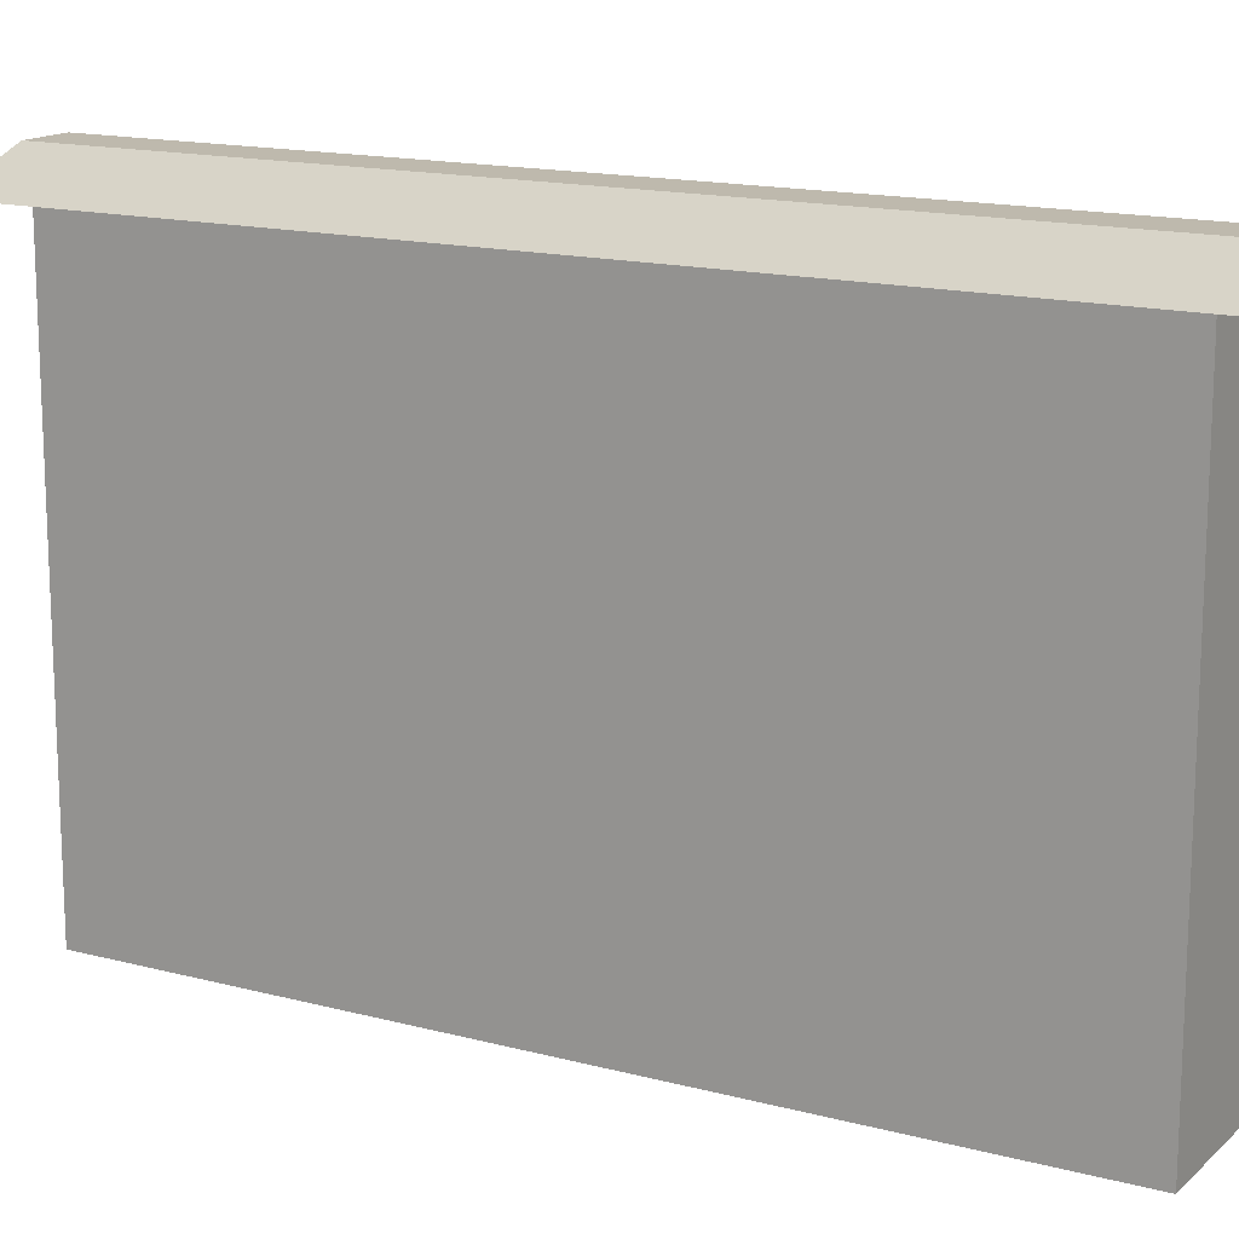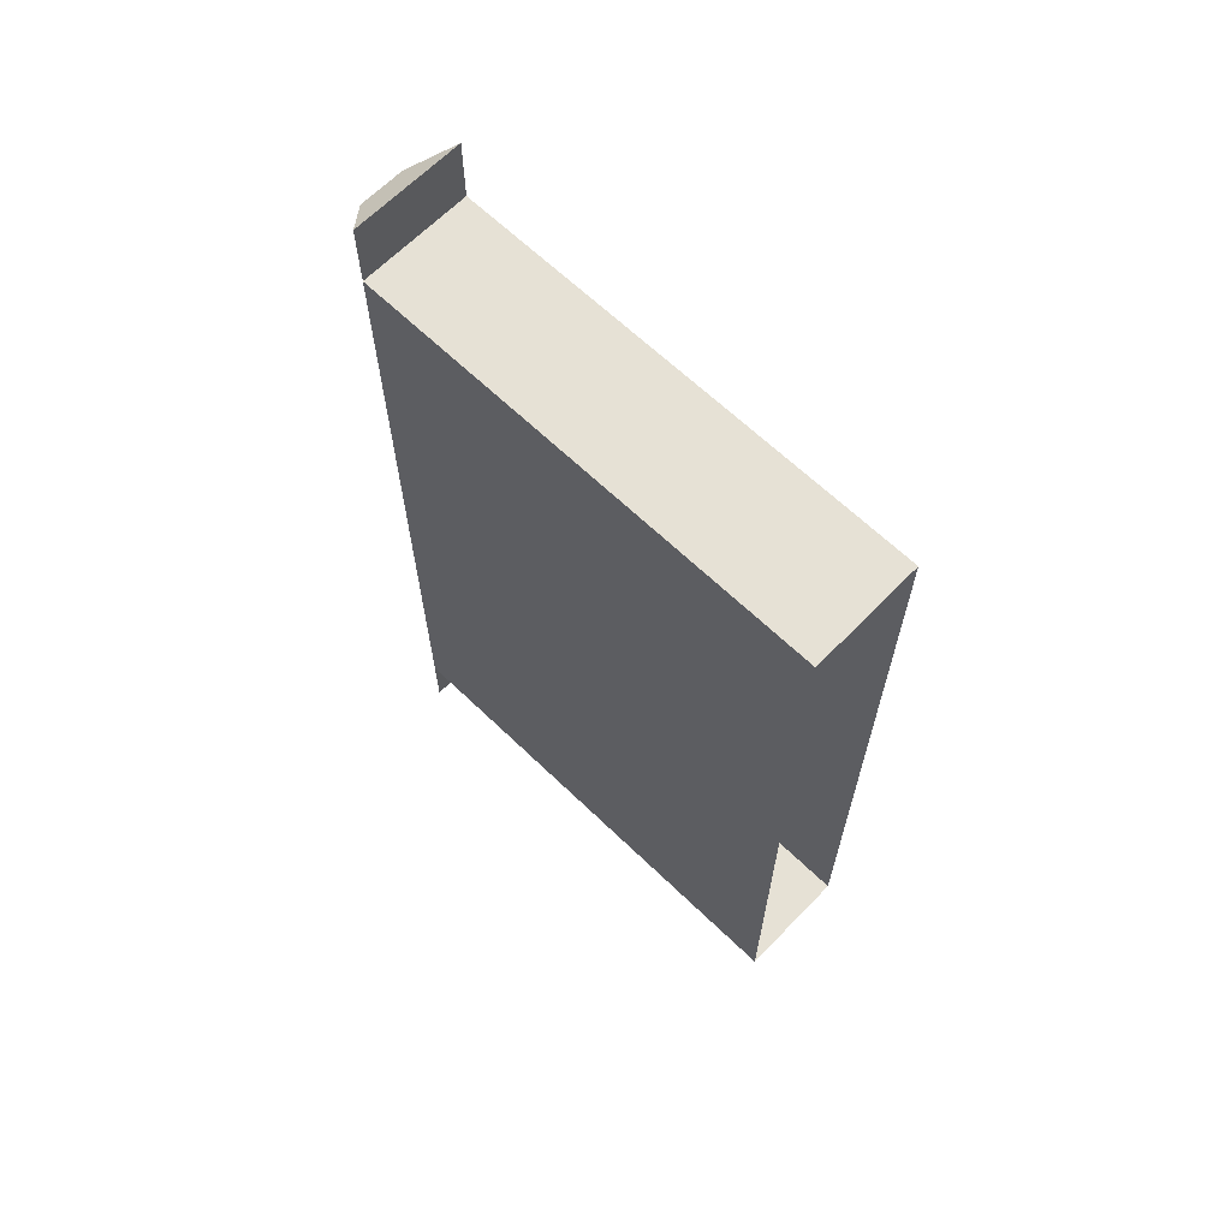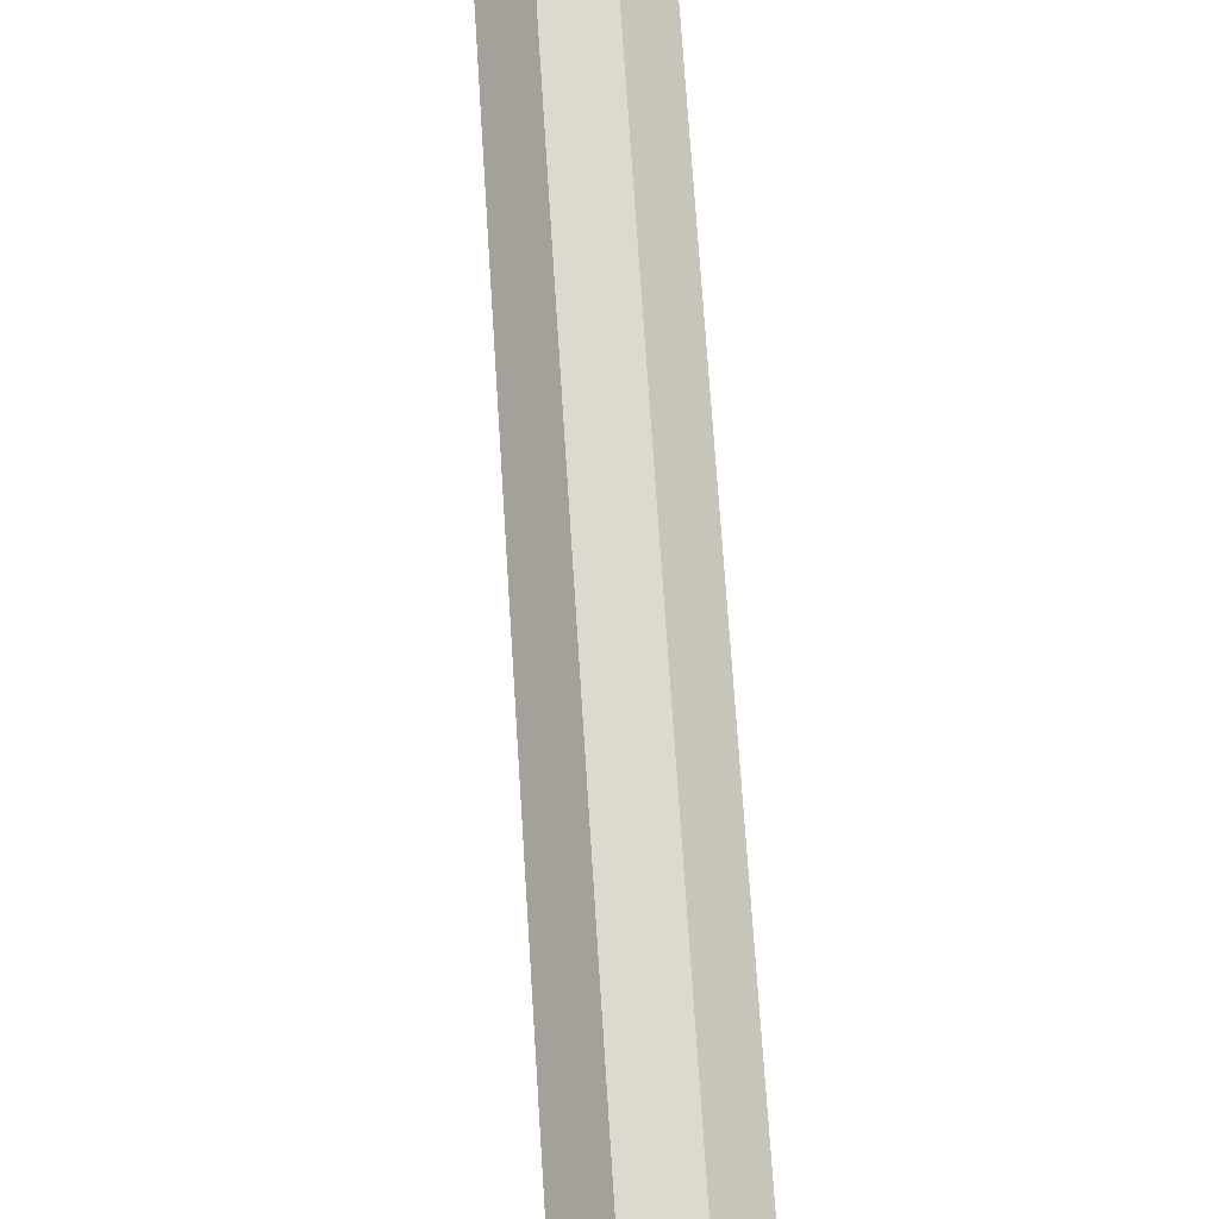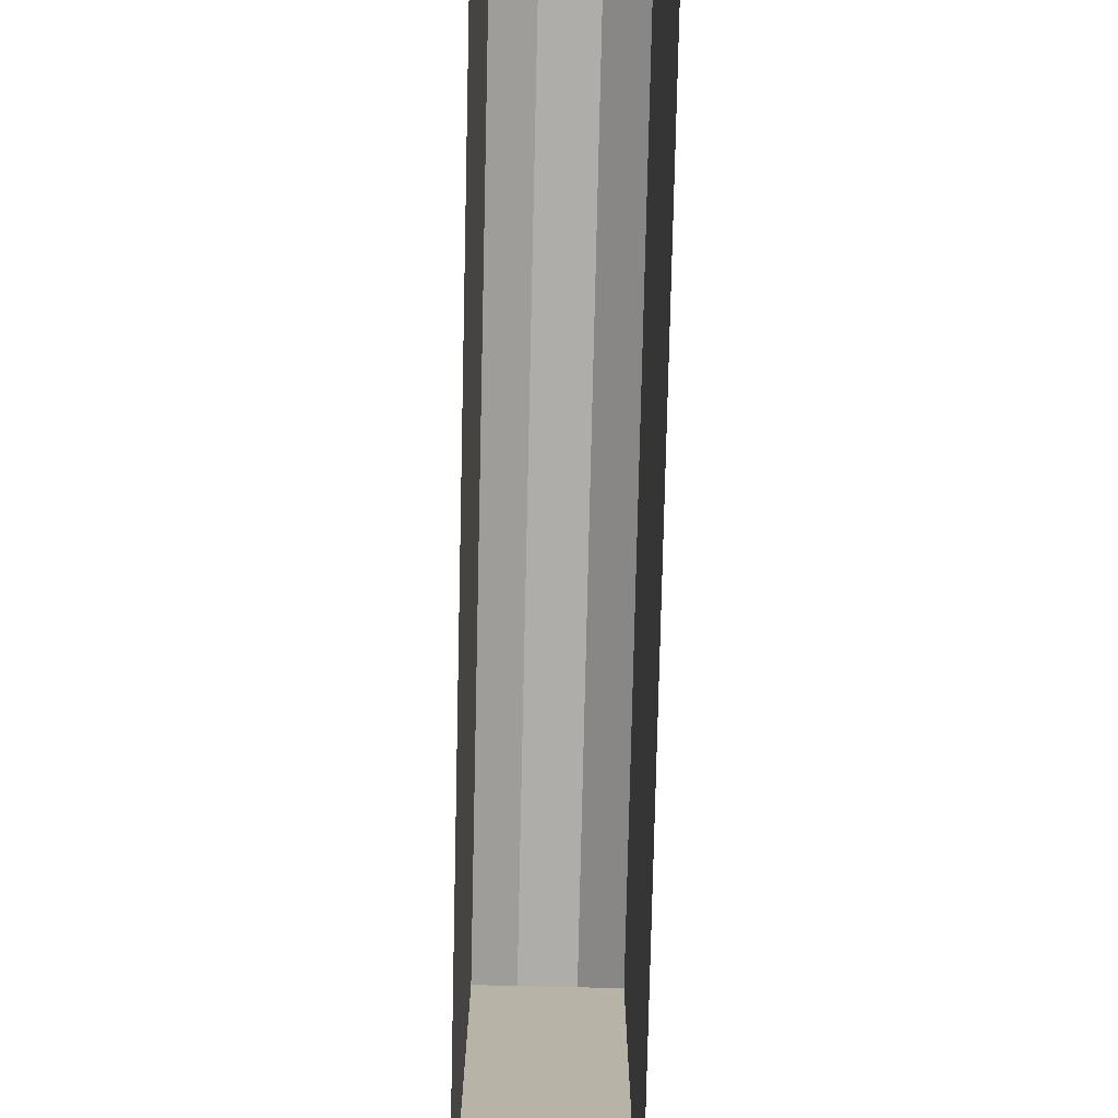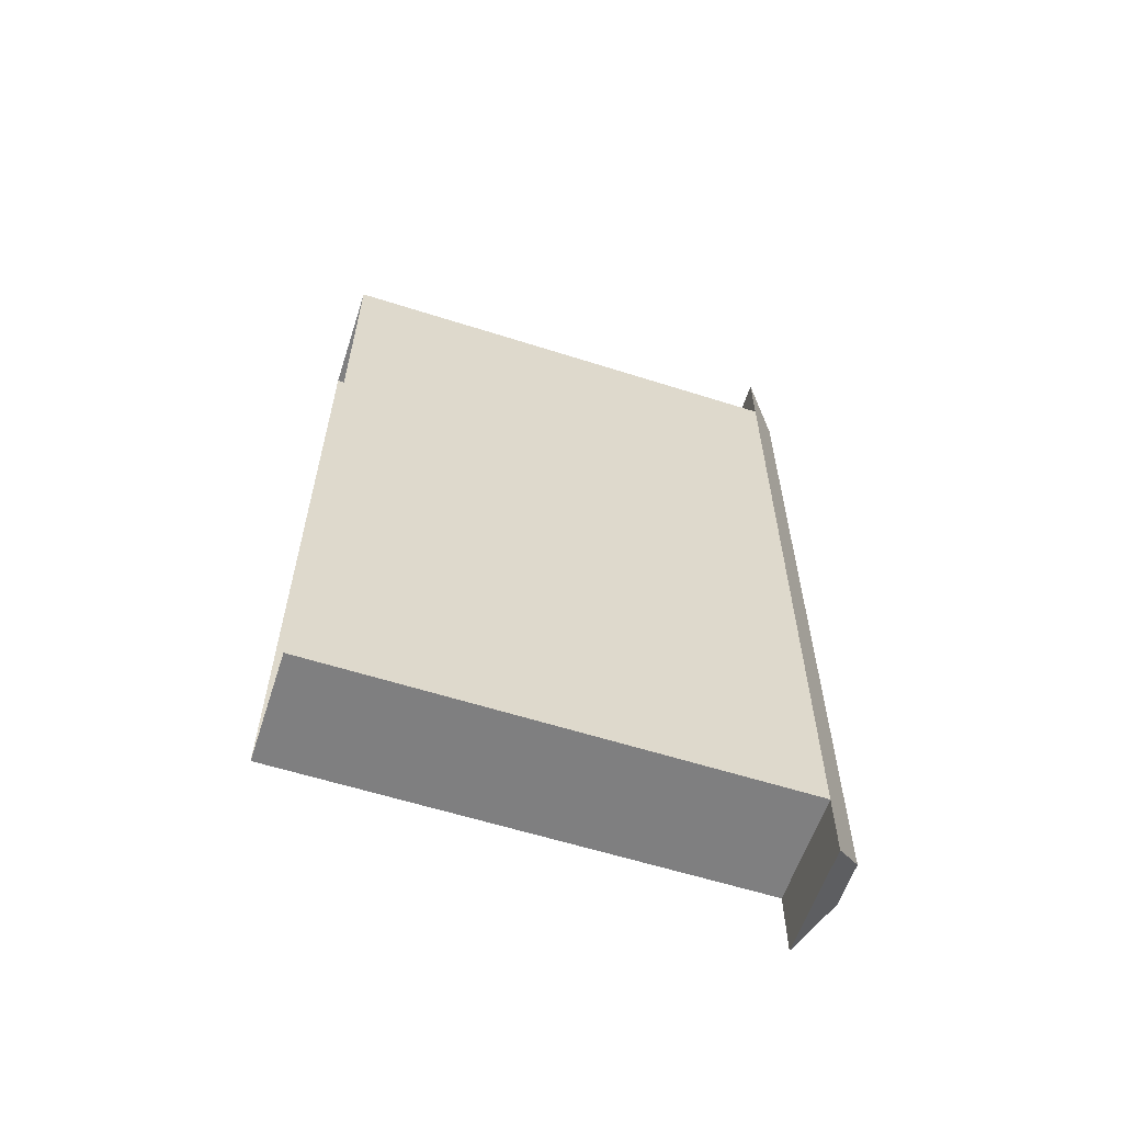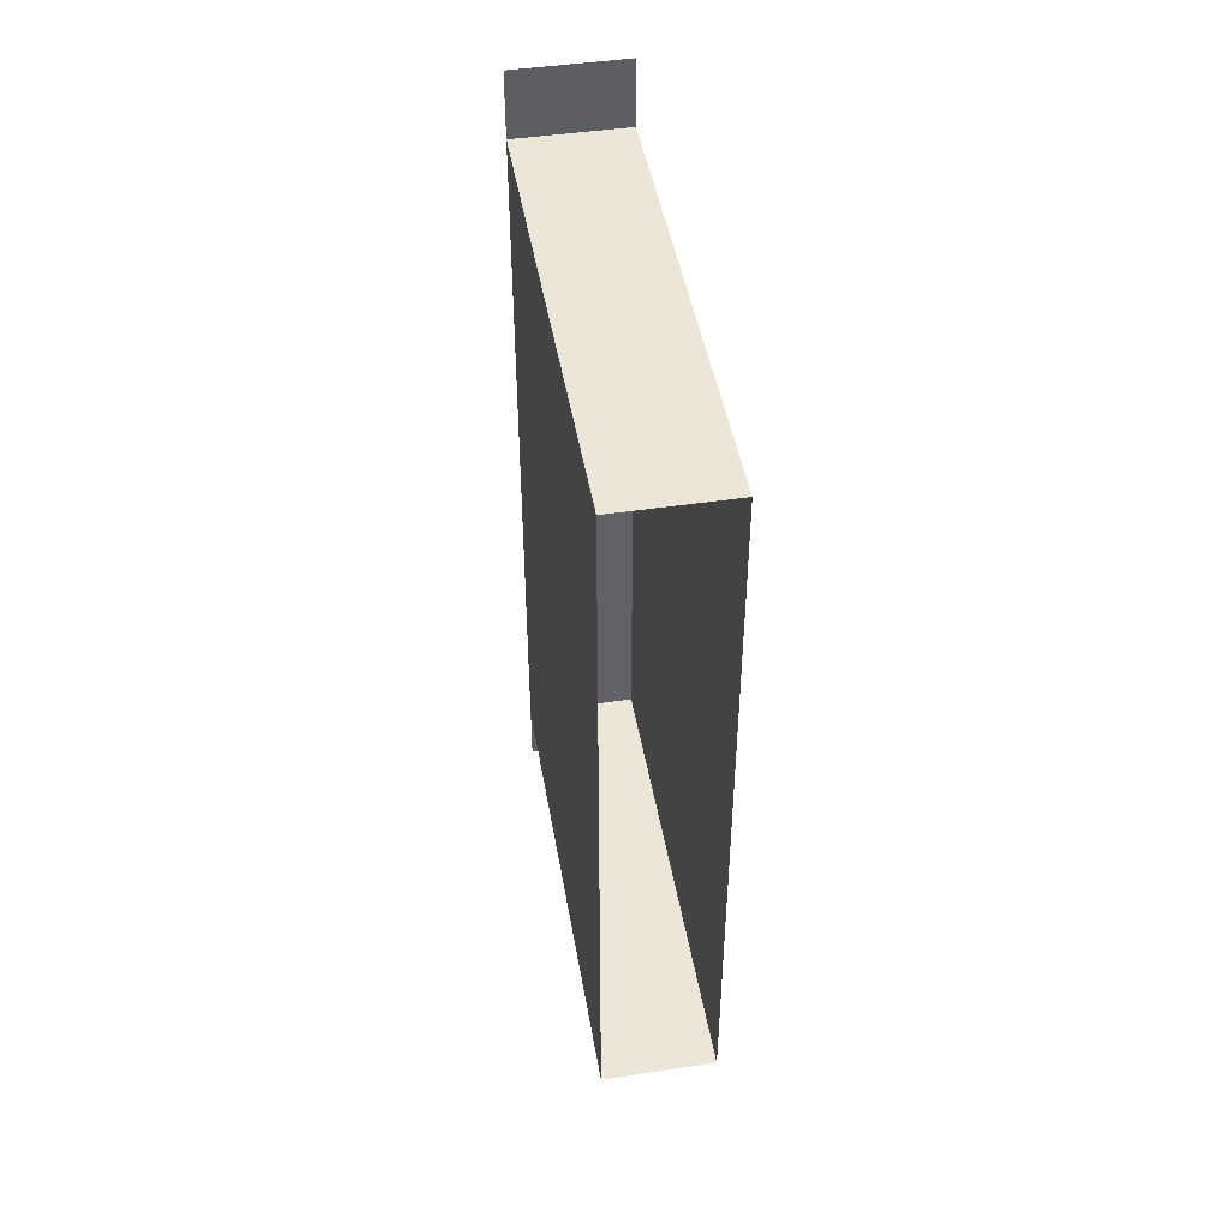
<metadata>
{"format":"obj","ext":"obj","renderer":"f3d","projection":"perspective","resolution":1024,"background":"white","views":[{"elev":15.2,"azim":119.5,"up":"+Y"},{"elev":64.7,"azim":-45.9,"up":"+Z"},{"elev":71.6,"azim":176.3,"up":"+Y"},{"elev":-77.4,"azim":-1.3,"up":"+Y"},{"elev":-59.7,"azim":71.9,"up":"+Z"},{"elev":46.2,"azim":-9.7,"up":"+Z"}]}
</metadata>
<code>
o Foundation-Standard-Sniper-Series-Mag-7-Magazine
g Foundation-Standard-Sniper-Series-Mag-7-Magazine
v -0.06667 0.7501 -1.1
v 0.06667 0.7501 -1.1
v 0.06667 0.7501 1.1
v -0.06667 0.7501 1.1
v -0.1667 -0.7501 -1.1
v 0.1667 -0.7501 -1.1
v -0.1667 0.65 -1.1
v 0.1667 0.65 -1.1
v 0.1667 -0.7501 1.1
v 0.1667 0.65 1.1
v -0.1667 -0.7501 1.1
v -0.1667 0.65 1.1
v -0.1667 0.65 -1.3
v 0.1667 0.65 -1.3
v -0.06667 0.7501 -1.2
v 0.06667 0.7501 -1.2
v 0.1667 0.65 1.3
v -0.1667 0.65 1.3
v 0.06667 0.7501 1.2
v -0.06667 0.7501 1.2
f 4 3 2 1
f 7 8 6 5
f 8 10 9 6
f 12 7 5 11
f 10 12 11 9
f 15 16 14 13
f 2 3 10 8
f 4 1 7 12
f 19 20 18 17
f 17 18 12 10
f 19 17 10 3
f 18 20 4 12
f 20 19 3 4
f 13 14 8 7
f 15 13 7 1
f 14 16 2 8
f 16 15 1 2

</code>
